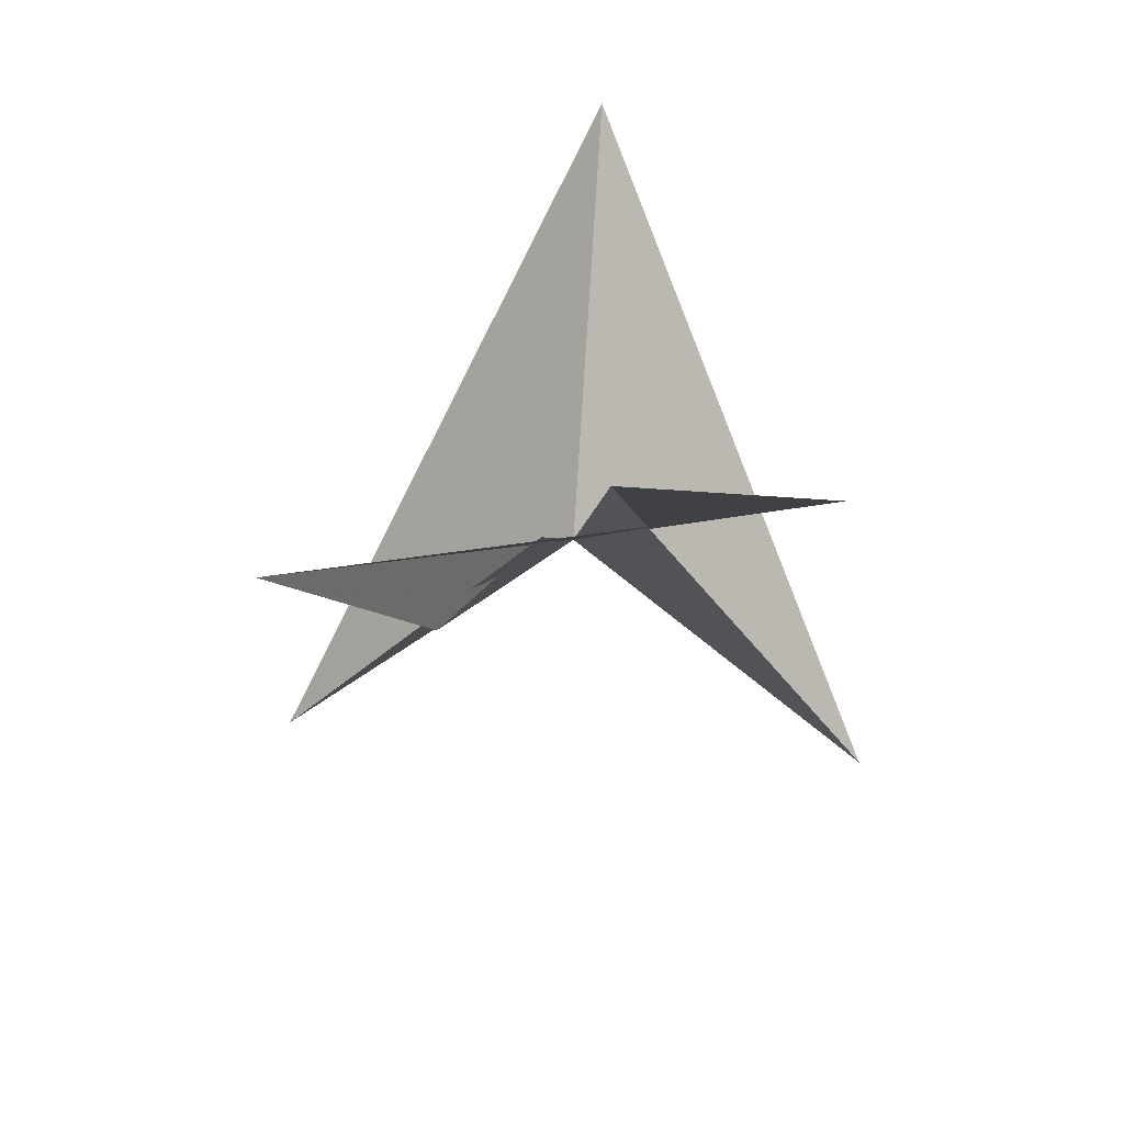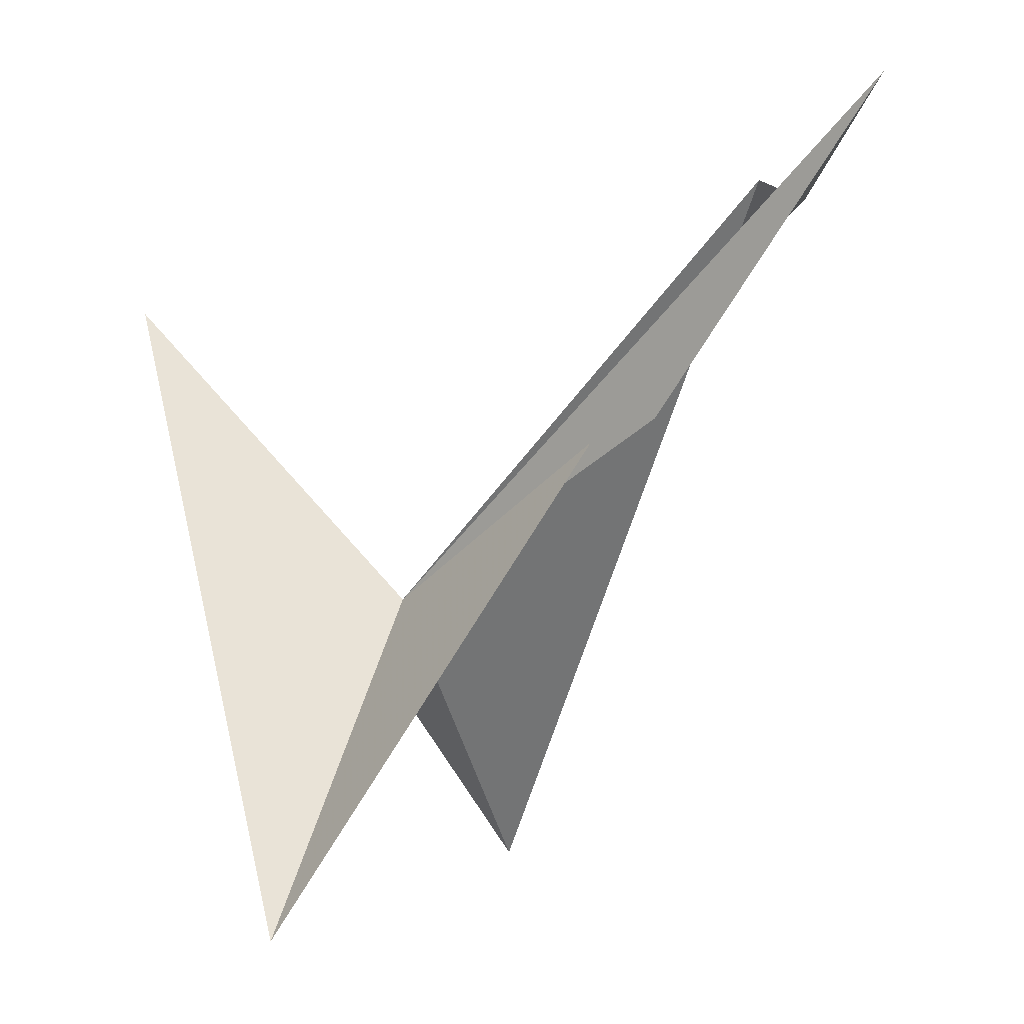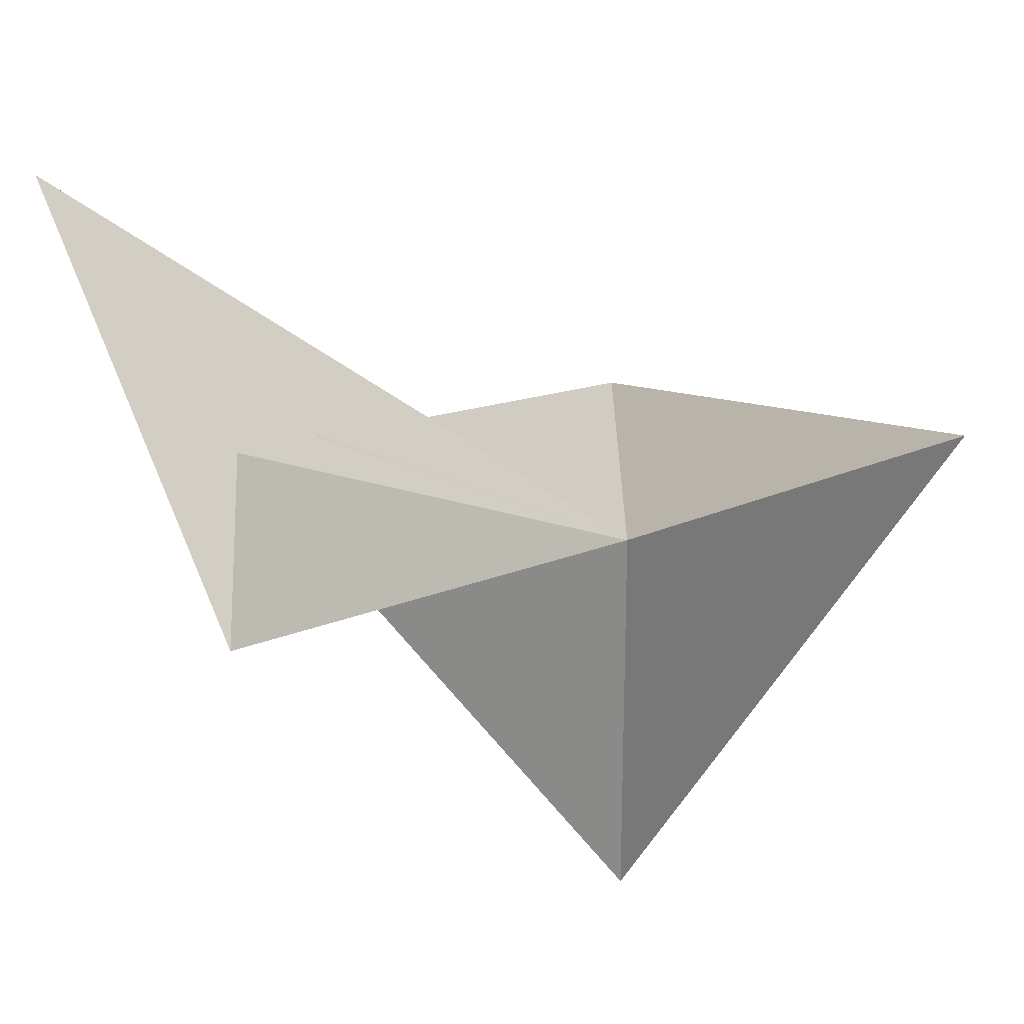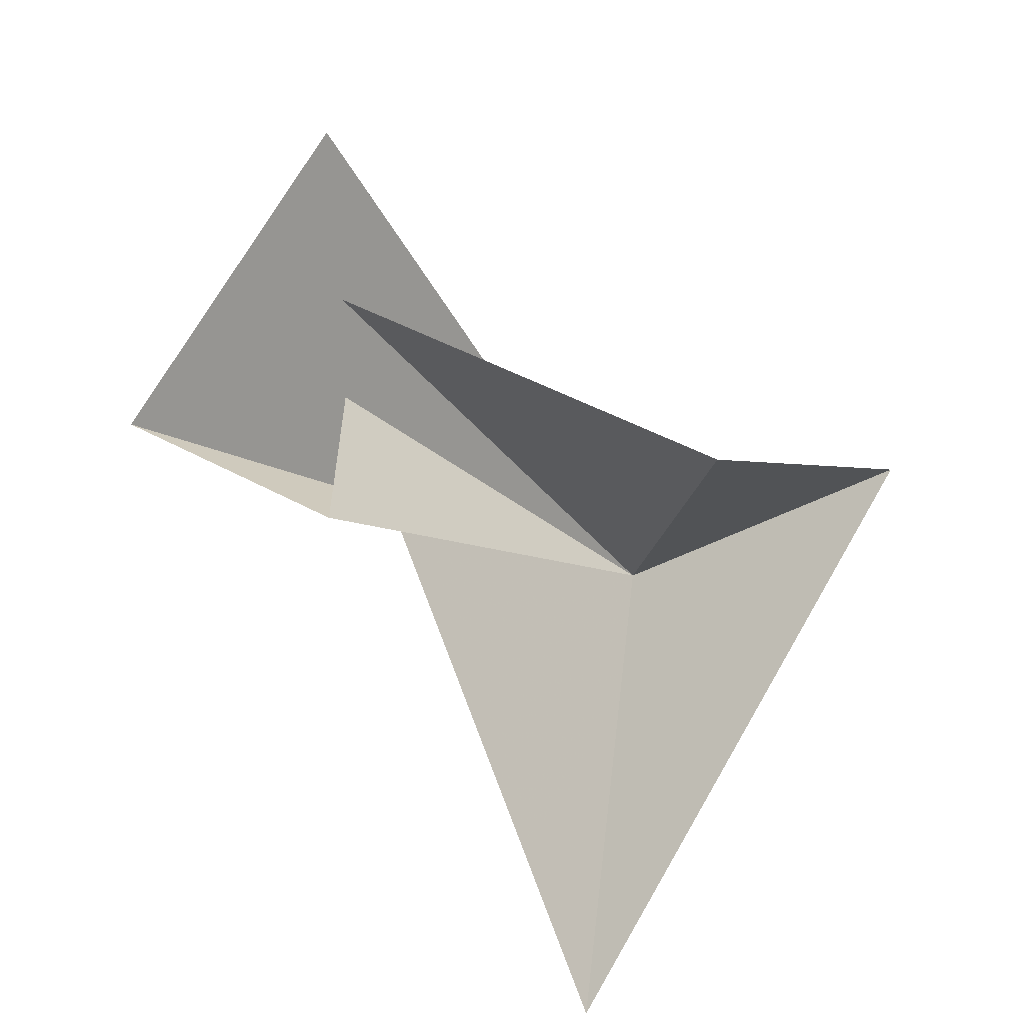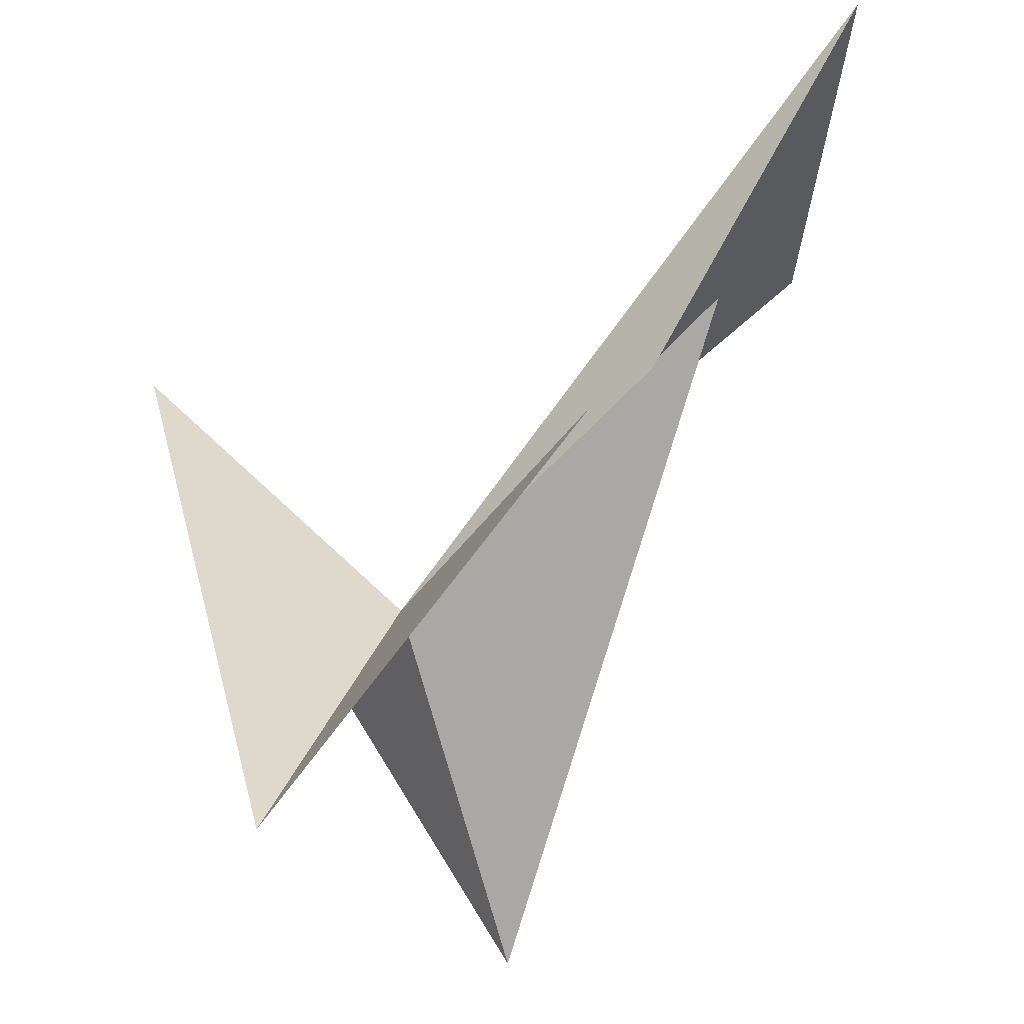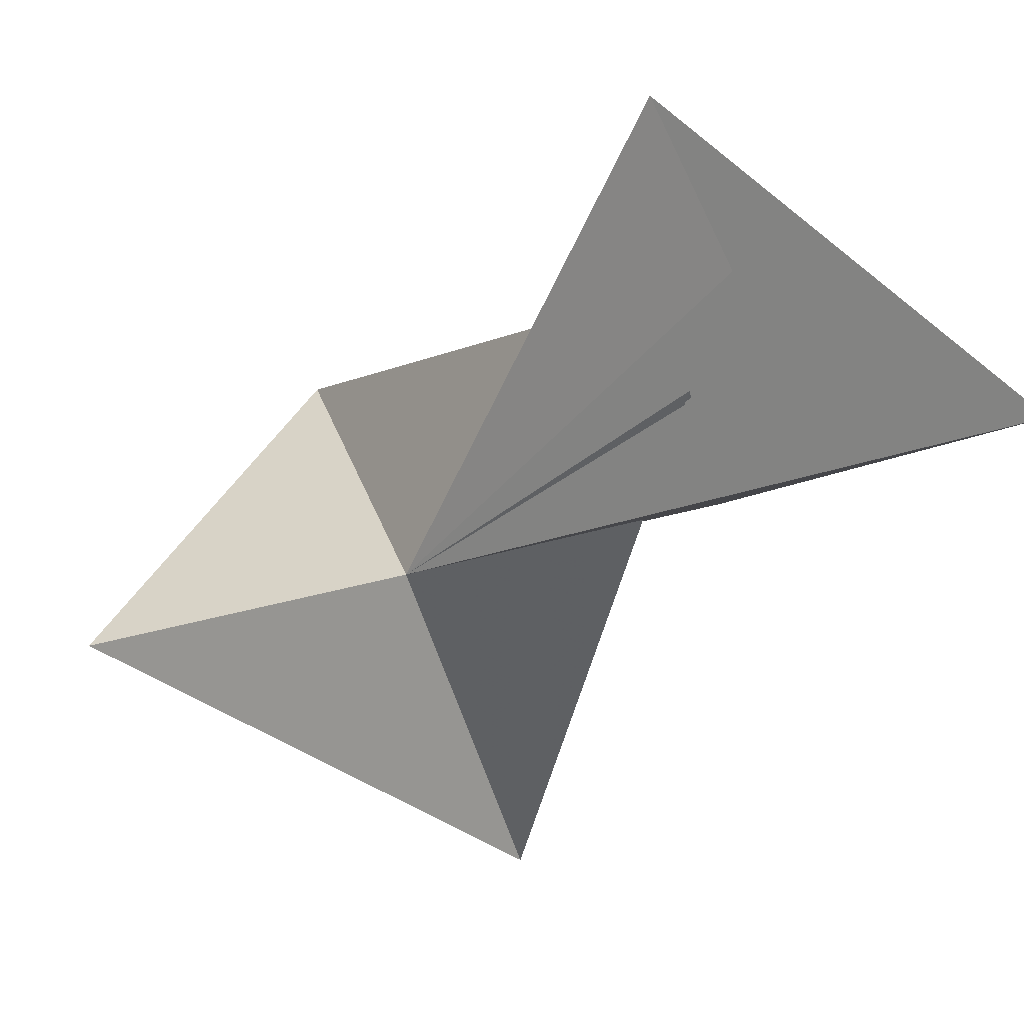
<metadata>
{"format":"obj","ext":"obj","renderer":"f3d","projection":"perspective","resolution":1024,"background":"white","views":[{"elev":45.3,"azim":-174.7,"up":"+Z"},{"elev":0.5,"azim":111.2,"up":"+Z"},{"elev":70.7,"azim":-90.2,"up":"+Z"},{"elev":-59.8,"azim":-99.4,"up":"+Z"},{"elev":-22.0,"azim":111.0,"up":"+Z"},{"elev":78.4,"azim":66.5,"up":"+Z"}]}
</metadata>
<code>
v	0	0	0
v      -1	0    -1
v	0    -1	1
v	1	0    -1
v	0	1	1
v      0.3     1    0.6
v       0.6    1.8     1.6
v      -0.8   1.2     1.4
v       -0.2     1.2     1.4
f 1 2 3
f 1 3 4
f 1 4 5
f 1 5 6
f 1 6 7
f 1 7 8
f 1 8 9
f 1 9 2

</code>
